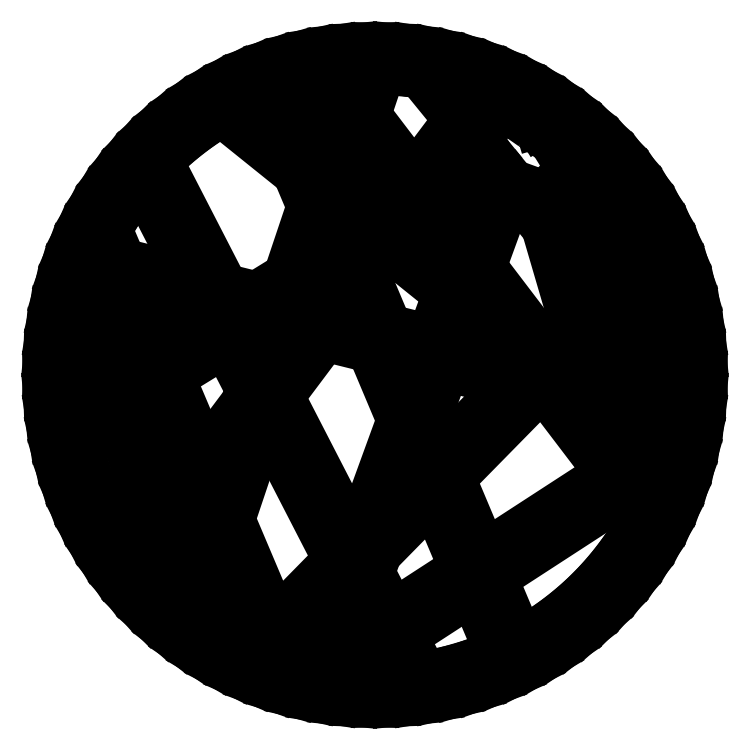
<metadata>
{"format":"dxf","ext":"dxf","renderer":"ezdxf+matplotlib","layout":"modelspace","background":"white","min_lineweight":24,"dpi":150}
</metadata>
<code>
0
SECTION
2
ENTITIES
0
LINE
8
0
10
28.05
20
33.9
11
25.86
21
35.6
0
LINE
8
0
10
25.86
20
35.6
11
23.58
21
37.15
0
LINE
8
0
10
23.58
20
37.15
11
21.2
21
38.56
0
LINE
8
0
10
21.2
20
38.56
11
18.73
21
39.81
0
LINE
8
0
10
18.73
20
39.81
11
16.2
21
40.91
0
LINE
8
0
10
16.2
20
40.91
11
13.6
21
41.85
0
LINE
8
0
10
13.6
20
41.85
11
10.94
21
42.62
0
LINE
8
0
10
10.94
20
42.62
11
8.245
21
43.22
0
LINE
8
0
10
8.245
20
43.22
11
5.515
21
43.65
0
LINE
8
0
10
5.515
20
43.65
11
2.763
21
43.91
0
LINE
8
0
10
2.763
20
43.91
11
0
21
44
0
LINE
8
0
10
0
20
44
11
-2.763
21
43.91
0
LINE
8
0
10
-2.763
20
43.91
11
-5.515
21
43.65
0
LINE
8
0
10
-5.515
20
43.65
11
-8.245
21
43.22
0
LINE
8
0
10
-8.245
20
43.22
11
-10.94
21
42.62
0
LINE
8
0
10
-10.94
20
42.62
11
-13.6
21
41.85
0
LINE
8
0
10
-13.6
20
41.85
11
-16.2
21
40.91
0
LINE
8
0
10
-16.2
20
40.91
11
-18.73
21
39.81
0
LINE
8
0
10
-18.73
20
39.81
11
-21.2
21
38.56
0
LINE
8
0
10
-21.2
20
38.56
11
-23.58
21
37.15
0
LINE
8
0
10
-23.58
20
37.15
11
-25.86
21
35.6
0
LINE
8
0
10
-25.86
20
35.6
11
-28.05
21
33.9
0
LINE
8
0
10
-28.05
20
33.9
11
-30.12
21
32.07
0
LINE
8
0
10
-30.12
20
32.07
11
-32.07
21
30.12
0
LINE
8
0
10
-32.07
20
30.12
11
-33.9
21
28.05
0
LINE
8
0
10
-33.9
20
28.05
11
-35.6
21
25.86
0
LINE
8
0
10
-35.6
20
25.86
11
-37.15
21
23.58
0
LINE
8
0
10
-37.15
20
23.58
11
-38.56
21
21.2
0
LINE
8
0
10
-38.56
20
21.2
11
-39.81
21
18.73
0
LINE
8
0
10
-39.81
20
18.73
11
-40.91
21
16.2
0
LINE
8
0
10
-40.91
20
16.2
11
-41.85
21
13.6
0
LINE
8
0
10
-41.85
20
13.6
11
-42.62
21
10.94
0
LINE
8
0
10
-42.62
20
10.94
11
-43.22
21
8.245
0
LINE
8
0
10
-43.22
20
8.245
11
-43.65
21
5.515
0
LINE
8
0
10
-43.65
20
5.515
11
-43.91
21
2.763
0
LINE
8
0
10
-43.91
20
2.763
11
-44
21
0
0
LINE
8
0
10
-44
20
0
11
-43.91
21
-2.763
0
LINE
8
0
10
-43.91
20
-2.763
11
-43.65
21
-5.515
0
LINE
8
0
10
-43.65
20
-5.515
11
-43.22
21
-8.245
0
LINE
8
0
10
-43.22
20
-8.245
11
-42.62
21
-10.94
0
LINE
8
0
10
-42.62
20
-10.94
11
-41.85
21
-13.6
0
LINE
8
0
10
-41.85
20
-13.6
11
-40.91
21
-16.2
0
LINE
8
0
10
-40.91
20
-16.2
11
-39.81
21
-18.73
0
LINE
8
0
10
-39.81
20
-18.73
11
-38.56
21
-21.2
0
LINE
8
0
10
-38.56
20
-21.2
11
-37.15
21
-23.58
0
LINE
8
0
10
-37.15
20
-23.58
11
-35.6
21
-25.86
0
LINE
8
0
10
-35.6
20
-25.86
11
-33.9
21
-28.05
0
LINE
8
0
10
-33.9
20
-28.05
11
-32.07
21
-30.12
0
LINE
8
0
10
-32.07
20
-30.12
11
-30.12
21
-32.07
0
LINE
8
0
10
-30.12
20
-32.07
11
-28.05
21
-33.9
0
LINE
8
0
10
-28.05
20
-33.9
11
-25.86
21
-35.6
0
LINE
8
0
10
-25.86
20
-35.6
11
-23.58
21
-37.15
0
LINE
8
0
10
-23.58
20
-37.15
11
-21.2
21
-38.56
0
LINE
8
0
10
-21.2
20
-38.56
11
-18.73
21
-39.81
0
LINE
8
0
10
-18.73
20
-39.81
11
-16.2
21
-40.91
0
LINE
8
0
10
-16.2
20
-40.91
11
-13.6
21
-41.85
0
LINE
8
0
10
-13.6
20
-41.85
11
-10.94
21
-42.62
0
LINE
8
0
10
-10.94
20
-42.62
11
-8.245
21
-43.22
0
LINE
8
0
10
-8.245
20
-43.22
11
-5.515
21
-43.65
0
LINE
8
0
10
-5.515
20
-43.65
11
-2.763
21
-43.91
0
LINE
8
0
10
-2.763
20
-43.91
11
0
21
-44
0
LINE
8
0
10
0
20
-44
11
2.763
21
-43.91
0
LINE
8
0
10
2.763
20
-43.91
11
5.515
21
-43.65
0
LINE
8
0
10
5.515
20
-43.65
11
8.245
21
-43.22
0
LINE
8
0
10
8.245
20
-43.22
11
10.94
21
-42.62
0
LINE
8
0
10
10.94
20
-42.62
11
13.6
21
-41.85
0
LINE
8
0
10
13.6
20
-41.85
11
16.2
21
-40.91
0
LINE
8
0
10
16.2
20
-40.91
11
18.73
21
-39.81
0
LINE
8
0
10
18.73
20
-39.81
11
21.2
21
-38.56
0
LINE
8
0
10
21.2
20
-38.56
11
23.58
21
-37.15
0
LINE
8
0
10
23.58
20
-37.15
11
25.86
21
-35.6
0
LINE
8
0
10
25.86
20
-35.6
11
28.05
21
-33.9
0
LINE
8
0
10
28.05
20
-33.9
11
30.12
21
-32.07
0
LINE
8
0
10
30.12
20
-32.07
11
32.07
21
-30.12
0
LINE
8
0
10
32.07
20
-30.12
11
33.9
21
-28.05
0
LINE
8
0
10
33.9
20
-28.05
11
35.6
21
-25.86
0
LINE
8
0
10
35.6
20
-25.86
11
37.15
21
-23.58
0
LINE
8
0
10
37.15
20
-23.58
11
38.56
21
-21.2
0
LINE
8
0
10
38.56
20
-21.2
11
39.81
21
-18.73
0
LINE
8
0
10
39.81
20
-18.73
11
40.91
21
-16.2
0
LINE
8
0
10
40.91
20
-16.2
11
41.85
21
-13.6
0
LINE
8
0
10
41.85
20
-13.6
11
42.62
21
-10.94
0
LINE
8
0
10
42.62
20
-10.94
11
43.22
21
-8.245
0
LINE
8
0
10
43.22
20
-8.245
11
43.65
21
-5.515
0
LINE
8
0
10
43.65
20
-5.515
11
43.91
21
-2.763
0
LINE
8
0
10
43.91
20
-2.763
11
44
21
0
0
LINE
8
0
10
44
20
0
11
43.91
21
2.763
0
LINE
8
0
10
43.91
20
2.763
11
43.65
21
5.515
0
LINE
8
0
10
43.65
20
5.515
11
43.22
21
8.245
0
LINE
8
0
10
43.22
20
8.245
11
42.62
21
10.94
0
LINE
8
0
10
42.62
20
10.94
11
41.85
21
13.6
0
LINE
8
0
10
41.85
20
13.6
11
40.91
21
16.2
0
LINE
8
0
10
40.91
20
16.2
11
39.81
21
18.73
0
LINE
8
0
10
39.81
20
18.73
11
38.56
21
21.2
0
LINE
8
0
10
38.56
20
21.2
11
37.15
21
23.58
0
LINE
8
0
10
37.15
20
23.58
11
35.6
21
25.86
0
LINE
8
0
10
35.6
20
25.86
11
33.9
21
28.05
0
LINE
8
0
10
33.9
20
28.05
11
32.07
21
30.12
0
LINE
8
0
10
32.07
20
30.12
11
30.12
21
32.07
0
LINE
8
0
10
30.12
20
32.07
11
28.05
21
33.9
0
LINE
8
0
10
-1.234
20
34.94
11
0.7904
21
40.98
0
LINE
8
0
10
0.7904
20
40.98
11
2.574
21
40.92
0
LINE
8
0
10
2.574
20
40.92
11
5.139
21
40.68
0
LINE
8
0
10
5.139
20
40.68
11
5.821
21
40.57
0
LINE
8
0
10
5.821
20
40.57
11
6.688
21
39.97
0
LINE
8
0
10
6.688
20
39.97
11
11.27
21
34.35
0
LINE
8
0
10
11.27
20
34.35
11
5.289
21
26.37
0
LINE
8
0
10
5.289
20
26.37
11
-1.234
21
34.94
0
LINE
8
0
10
-5.55
20
40.61
11
-5.139
21
40.68
0
LINE
8
0
10
-5.139
20
40.68
11
-2.574
21
40.92
0
LINE
8
0
10
-2.574
20
40.92
11
-2.391
21
40.92
0
LINE
8
0
10
-2.391
20
40.92
11
-3.43
21
37.83
0
LINE
8
0
10
-3.43
20
37.83
11
-5.55
21
40.61
0
LINE
8
0
10
-7.979
20
29.15
11
-12.19
21
39.13
0
LINE
8
0
10
-12.19
20
39.13
11
-10.2
21
39.71
0
LINE
8
0
10
-10.2
20
39.71
11
-8.862
21
40.01
0
LINE
8
0
10
-8.862
20
40.01
11
-4.583
21
34.39
0
LINE
8
0
10
-4.583
20
34.39
11
-6.69
21
28.11
0
LINE
8
0
10
-6.69
20
28.11
11
-7.979
21
29.15
0
LINE
8
0
10
14.09
20
38.48
11
14.32
21
38.4
0
LINE
8
0
10
14.32
20
38.4
11
14.28
21
38.35
0
LINE
8
0
10
14.28
20
38.35
11
14.09
21
38.48
0
LINE
8
0
10
-17.7
20
36.97
11
-17.46
21
37.1
0
LINE
8
0
10
-17.46
20
37.1
11
-15.09
21
38.12
0
LINE
8
0
10
-15.09
20
38.12
11
-15.02
21
38.15
0
LINE
8
0
10
-15.02
20
38.15
11
-12.9
21
33.11
0
LINE
8
0
10
-12.9
20
33.11
11
-17.7
21
36.97
0
LINE
8
0
10
16.74
20
36.64
11
17.18
21
37.22
0
LINE
8
0
10
17.18
20
37.22
11
17.46
21
37.1
0
LINE
8
0
10
17.46
20
37.1
11
18.07
21
36.79
0
LINE
8
0
10
18.07
20
36.79
11
18.46
21
35.45
0
LINE
8
0
10
18.46
20
35.45
11
16.74
21
36.64
0
LINE
8
0
10
-20.36
20
11.65
11
-29.18
21
28.77
0
LINE
8
0
10
-29.18
20
28.77
11
-28.07
21
29.89
0
LINE
8
0
10
-28.07
20
29.89
11
-26.13
21
31.59
0
LINE
8
0
10
-26.13
20
31.59
11
-24.1
21
33.17
0
LINE
8
0
10
-24.1
20
33.17
11
-21.97
21
34.62
0
LINE
8
0
10
-21.97
20
34.62
11
-20.58
21
35.44
0
LINE
8
0
10
-20.58
20
35.44
11
-10.45
21
27.29
0
LINE
8
0
10
-10.45
20
27.29
11
-8.51
21
22.68
0
LINE
8
0
10
-8.51
20
22.68
11
-11.71
21
13.13
0
LINE
8
0
10
-11.71
20
13.13
11
-15.92
21
10.55
0
LINE
8
0
10
-15.92
20
10.55
11
-20.36
21
11.65
0
LINE
8
0
10
21.8
20
34.72
11
21.97
21
34.62
0
LINE
8
0
10
21.97
20
34.62
11
22.55
21
34.22
0
LINE
8
0
10
22.55
20
34.22
11
22.04
21
33.91
0
LINE
8
0
10
22.04
20
33.91
11
21.8
21
34.72
0
LINE
8
0
10
24.01
20
31.6
11
25.19
21
32.33
0
LINE
8
0
10
25.19
20
32.33
11
26.13
21
31.59
0
LINE
8
0
10
26.13
20
31.59
11
28.07
21
29.89
0
LINE
8
0
10
28.07
20
29.89
11
29.89
21
28.07
0
LINE
8
0
10
29.89
20
28.07
11
31.14
21
26.64
0
LINE
8
0
10
31.14
20
26.64
11
24.01
21
31.6
0
LINE
8
0
10
13.22
20
31.95
11
15.11
21
29.64
0
LINE
8
0
10
15.11
20
29.64
11
8.389
21
25.51
0
LINE
8
0
10
8.389
20
25.51
11
13.22
21
31.95
0
LINE
8
0
10
-4.198
20
26.11
11
-2.387
21
31.5
0
LINE
8
0
10
-2.387
20
31.5
11
3.417
21
23.88
0
LINE
8
0
10
3.417
20
23.88
11
1.592
21
21.45
0
LINE
8
0
10
1.592
20
21.45
11
-4.198
21
26.11
0
LINE
8
0
10
25.61
20
26.84
11
34.05
21
20.98
0
LINE
8
0
10
34.05
20
20.98
11
34.98
21
17.6
0
LINE
8
0
10
34.98
20
17.6
11
25.61
21
26.84
0
LINE
8
0
10
-34.08
20
15.05
11
-36.01
21
19.6
0
LINE
8
0
10
-36.01
20
19.6
11
-35.93
21
19.75
0
LINE
8
0
10
-35.93
20
19.75
11
-34.62
21
21.97
0
LINE
8
0
10
-34.62
20
21.97
11
-33.17
21
24.1
0
LINE
8
0
10
-33.17
20
24.1
11
-31.59
21
26.13
0
LINE
8
0
10
-31.59
20
26.13
11
-31.34
21
26.42
0
LINE
8
0
10
-31.34
20
26.42
11
-24.23
21
12.61
0
LINE
8
0
10
-24.23
20
12.61
11
-34.08
21
15.05
0
LINE
8
0
10
8.553
20
22.09
11
15.37
21
26.28
0
LINE
8
0
10
15.37
20
26.28
11
12.13
21
17.38
0
LINE
8
0
10
12.13
20
17.38
11
8.553
21
22.09
0
LINE
8
0
10
20.8
20
5.998
11
14.29
21
14.55
0
LINE
8
0
10
14.29
20
14.55
11
18.34
21
25.67
0
LINE
8
0
10
18.34
20
25.67
11
22.99
21
19.97
0
LINE
8
0
10
22.99
20
19.97
11
26.7
21
7.297
0
LINE
8
0
10
26.7
20
7.297
11
23.38
21
3.919
0
LINE
8
0
10
23.38
20
3.919
11
20.8
21
5.998
0
LINE
8
0
10
-5.306
20
22.8
11
-5.215
21
23.07
0
LINE
8
0
10
-5.215
20
23.07
11
-1.031
21
19.71
0
LINE
8
0
10
-1.031
20
19.71
11
-3.39
21
18.26
0
LINE
8
0
10
-3.39
20
18.26
11
-5.306
21
22.8
0
LINE
8
0
10
25.7
20
21.4
11
25.23
21
22.99
0
LINE
8
0
10
25.23
20
22.99
11
33.82
21
14.54
0
LINE
8
0
10
33.82
20
14.54
11
32.44
21
13.13
0
LINE
8
0
10
32.44
20
13.13
11
25.7
21
21.4
0
LINE
8
0
10
4.162
20
19.38
11
5.986
21
20.51
0
LINE
8
0
10
5.986
20
20.51
11
10.91
21
14.03
0
LINE
8
0
10
10.91
20
14.03
11
10.89
21
13.97
0
LINE
8
0
10
10.89
20
13.97
11
4.162
21
19.38
0
LINE
8
0
10
-6.749
20
18.5
11
-5.975
21
16.67
0
LINE
8
0
10
-5.975
20
16.67
11
-7.727
21
15.59
0
LINE
8
0
10
-7.727
20
15.59
11
-6.749
21
18.5
0
LINE
8
0
10
1.698
20
6.179
11
-1.112
21
12.85
0
LINE
8
0
10
-1.112
20
12.85
11
2.129
21
17.17
0
LINE
8
0
10
2.129
20
17.17
11
9.804
21
10.99
0
LINE
8
0
10
9.804
20
10.99
11
7.525
21
4.735
0
LINE
8
0
10
7.525
20
4.735
11
1.698
21
6.179
0
LINE
8
0
10
-37.75
20
15.96
11
-37.74
21
15.98
0
LINE
8
0
10
-37.74
20
15.98
11
-37.72
21
15.95
0
LINE
8
0
10
-37.72
20
15.95
11
-37.75
21
15.96
0
LINE
8
0
10
27.87
20
13.99
11
30.32
21
10.98
0
LINE
8
0
10
30.32
20
10.98
11
29.11
21
9.748
0
LINE
8
0
10
29.11
20
9.748
11
27.87
21
13.99
0
LINE
8
0
10
-9.917
20
9.058
11
-9.216
21
11.15
0
LINE
8
0
10
-9.216
20
11.15
11
-4.796
21
13.87
0
LINE
8
0
10
-4.796
20
13.87
11
-4.545
21
13.27
0
LINE
8
0
10
-4.545
20
13.27
11
-8.055
21
8.597
0
LINE
8
0
10
-8.055
20
8.597
11
-9.917
21
9.058
0
LINE
8
0
10
-37.01
20
12.68
11
-36.26
21
12.5
0
LINE
8
0
10
-36.26
20
12.5
11
-31.4
21
1.017
0
LINE
8
0
10
-31.4
20
1.017
11
-32.95
21
0.0598
0
LINE
8
0
10
-32.95
20
0.0598
11
-37.01
21
12.68
0
LINE
8
0
10
34.35
20
10.79
11
35.96
21
12.43
0
LINE
8
0
10
35.96
20
12.43
11
36.59
21
11.81
0
LINE
8
0
10
36.59
20
11.81
11
38.18
21
6.09
0
LINE
8
0
10
38.18
20
6.09
11
34.35
21
10.79
0
LINE
8
0
10
-32.62
20
11.59
11
-22.41
21
9.062
0
LINE
8
0
10
-22.41
20
9.062
11
-21.42
21
7.156
0
LINE
8
0
10
-21.42
20
7.156
11
-28.81
21
2.608
0
LINE
8
0
10
-28.81
20
2.608
11
-32.62
21
11.59
0
LINE
8
0
10
-40.92
20
-2.574
11
-41
21
0
0
LINE
8
0
10
-41
20
0
11
-40.92
21
2.574
0
LINE
8
0
10
-40.92
20
2.574
11
-40.68
21
5.139
0
LINE
8
0
10
-40.68
20
5.139
11
-40.27
21
7.683
0
LINE
8
0
10
-40.27
20
7.683
11
-39.71
21
10.2
0
LINE
8
0
10
-39.71
20
10.2
11
-39.55
21
10.77
0
LINE
8
0
10
-39.55
20
10.77
11
-35.58
21
-1.56
0
LINE
8
0
10
-35.58
20
-1.56
11
-40.72
21
-4.72
0
LINE
8
0
10
-40.72
20
-4.72
11
-40.92
21
-2.574
0
LINE
8
0
10
-4.892
20
7.813
11
-3.197
21
10.07
0
LINE
8
0
10
-3.197
20
10.07
11
-1.936
21
7.08
0
LINE
8
0
10
-1.936
20
7.08
11
-4.892
21
7.813
0
LINE
8
0
10
10.45
20
4.01
11
12.27
21
9.007
0
LINE
8
0
10
12.27
20
9.007
11
18.63
21
3.89
0
LINE
8
0
10
18.63
20
3.89
11
20.42
21
1.538
0
LINE
8
0
10
20.42
20
1.538
11
10.45
21
4.01
0
LINE
8
0
10
32.38
20
-1.425
11
30.08
21
6.45
0
LINE
8
0
10
30.08
20
6.45
11
32.23
21
8.641
0
LINE
8
0
10
32.23
20
8.641
11
40.18
21
-1.111
0
LINE
8
0
10
40.18
20
-1.111
11
40.83
21
-3.466
0
LINE
8
0
10
40.83
20
-3.466
11
40.83
21
-3.519
0
LINE
8
0
10
40.83
20
-3.519
11
32.38
21
-1.425
0
LINE
8
0
10
-17.48
20
6.058
11
-15.42
21
7.33
0
LINE
8
0
10
-15.42
20
7.33
11
-13.8
21
6.929
0
LINE
8
0
10
-13.8
20
6.929
11
-15.43
21
2.065
0
LINE
8
0
10
-15.43
20
2.065
11
-17.48
21
6.058
0
LINE
8
0
10
-10.87
20
6.205
11
-10.01
21
5.991
0
LINE
8
0
10
-10.01
20
5.991
11
-11.7
21
3.737
0
LINE
8
0
10
-11.7
20
3.737
11
-10.87
21
6.205
0
LINE
8
0
10
-12.9
20
-2.852
11
-6.848
21
5.207
0
LINE
8
0
10
-6.848
20
5.207
11
-0.4824
21
3.629
0
LINE
8
0
10
-0.4824
20
3.629
11
3.596
21
-6.05
0
LINE
8
0
10
3.596
20
-6.05
11
-2.291
21
-22.21
0
LINE
8
0
10
-2.291
20
-22.21
11
-2.709
21
-22.64
0
LINE
8
0
10
-2.709
20
-22.64
11
-12.9
21
-2.852
0
LINE
8
0
10
-27.63
20
-0.1864
11
-20.05
21
4.481
0
LINE
8
0
10
-20.05
20
4.481
11
-16.76
21
-1.903
0
LINE
8
0
10
-16.76
20
-1.903
11
-17.42
21
-3.887
0
LINE
8
0
10
-17.42
20
-3.887
11
-22.95
21
-11.24
0
LINE
8
0
10
-22.95
20
-11.24
11
-27.63
21
-0.1864
0
LINE
8
0
10
28.98
20
-0.582
11
25.73
21
2.03
0
LINE
8
0
10
25.73
20
2.03
11
27.67
21
3.999
0
LINE
8
0
10
27.67
20
3.999
11
29.01
21
-0.5901
0
LINE
8
0
10
29.01
20
-0.5901
11
28.98
21
-0.582
0
LINE
8
0
10
3.153
20
2.728
11
6.492
21
1.901
0
LINE
8
0
10
6.492
20
1.901
11
5.105
21
-1.906
0
LINE
8
0
10
5.105
20
-1.906
11
3.153
21
2.728
0
LINE
8
0
10
6.817
20
-5.971
11
9.42
21
1.175
0
LINE
8
0
10
9.42
20
1.175
11
18.48
21
-1.071
0
LINE
8
0
10
18.48
20
-1.071
11
8.873
21
-10.85
0
LINE
8
0
10
8.873
20
-10.85
11
6.817
21
-5.971
0
LINE
8
0
10
-32.01
20
-2.881
11
-30.21
21
-1.777
0
LINE
8
0
10
-30.21
20
-1.777
11
-25.03
21
-14.02
0
LINE
8
0
10
-25.03
20
-14.02
11
-27.41
21
-17.19
0
LINE
8
0
10
-27.41
20
-17.19
11
-32.01
21
-2.881
0
LINE
8
0
10
10.13
20
-13.84
11
21.86
21
-1.909
0
LINE
8
0
10
21.86
20
-1.909
11
23.32
21
-2.271
0
LINE
8
0
10
23.32
20
-2.271
11
31.69
21
-13.26
0
LINE
8
0
10
31.69
20
-13.26
11
14.57
21
-24.38
0
LINE
8
0
10
14.57
20
-24.38
11
10.13
21
-13.84
0
LINE
8
0
10
28.36
20
-3.934
11
30.49
21
-5.65
0
LINE
8
0
10
30.49
20
-5.65
11
31.01
21
-7.416
0
LINE
8
0
10
31.01
20
-7.416
11
28.36
21
-3.934
0
LINE
8
0
10
-33.17
20
-24.1
11
-34.62
21
-21.97
0
LINE
8
0
10
-34.62
20
-21.97
11
-35.93
21
-19.75
0
LINE
8
0
10
-35.93
20
-19.75
11
-37.1
21
-17.46
0
LINE
8
0
10
-37.1
20
-17.46
11
-38.12
21
-15.09
0
LINE
8
0
10
-38.12
20
-15.09
11
-38.99
21
-12.67
0
LINE
8
0
10
-38.99
20
-12.67
11
-39.71
21
-10.2
0
LINE
8
0
10
-39.71
20
-10.2
11
-40.22
21
-7.936
0
LINE
8
0
10
-40.22
20
-7.936
11
-34.64
21
-4.5
0
LINE
8
0
10
-34.64
20
-4.5
11
-29.61
21
-20.12
0
LINE
8
0
10
-29.61
20
-20.12
11
-32.88
21
-24.48
0
LINE
8
0
10
-32.88
20
-24.48
11
-33.17
21
-24.1
0
LINE
8
0
10
34.53
20
-5.049
11
40.46
21
-6.517
0
LINE
8
0
10
40.46
20
-6.517
11
40.27
21
-7.683
0
LINE
8
0
10
40.27
20
-7.683
11
40.27
21
-7.688
0
LINE
8
0
10
40.27
20
-7.688
11
38.91
21
-8.572
0
LINE
8
0
10
38.91
20
-8.572
11
34.53
21
-5.049
0
LINE
8
0
10
-19.48
20
-19.43
11
-14.84
21
-5.624
0
LINE
8
0
10
-14.84
20
-5.624
11
-4.923
21
-24.89
0
LINE
8
0
10
-4.923
20
-24.89
11
-13.48
21
-33.59
0
LINE
8
0
10
-13.48
20
-33.59
11
-19.48
21
-19.43
0
LINE
8
0
10
34.58
20
-8.94
11
36.26
21
-10.29
0
LINE
8
0
10
36.26
20
-10.29
11
35.19
21
-10.99
0
LINE
8
0
10
35.19
20
-10.99
11
34.58
21
-8.94
0
LINE
8
0
10
5.308
20
-10.11
11
6.594
21
-13.17
0
LINE
8
0
10
6.594
20
-13.17
11
2.783
21
-17.05
0
LINE
8
0
10
2.783
20
-17.05
11
5.308
21
-10.11
0
LINE
8
0
10
36.09
20
-14.09
11
36.07
21
-14
0
LINE
8
0
10
36.07
20
-14
11
38.73
21
-12.27
0
LINE
8
0
10
38.73
20
-12.27
11
39.04
21
-12.52
0
LINE
8
0
10
39.04
20
-12.52
11
38.99
21
-12.67
0
LINE
8
0
10
38.99
20
-12.67
11
38.12
21
-15.09
0
LINE
8
0
10
38.12
20
-15.09
11
37.66
21
-16.15
0
LINE
8
0
10
37.66
20
-16.15
11
36.09
21
-14.09
0
LINE
8
0
10
-21.59
20
-14.44
11
-20.46
21
-12.92
0
LINE
8
0
10
-20.46
20
-12.92
11
-21.24
21
-15.27
0
LINE
8
0
10
-21.24
20
-15.27
11
-21.59
21
-14.44
0
LINE
8
0
10
15.76
20
-27.19
11
33.44
21
-15.7
0
LINE
8
0
10
33.44
20
-15.7
11
35.06
21
-21.23
0
LINE
8
0
10
35.06
20
-21.23
11
34.62
21
-21.97
0
LINE
8
0
10
34.62
20
-21.97
11
33.17
21
-24.1
0
LINE
8
0
10
33.17
20
-24.1
11
31.59
21
-26.13
0
LINE
8
0
10
31.59
20
-26.13
11
29.89
21
-28.07
0
LINE
8
0
10
29.89
20
-28.07
11
28.07
21
-29.89
0
LINE
8
0
10
28.07
20
-29.89
11
26.13
21
-31.59
0
LINE
8
0
10
26.13
20
-31.59
11
24.1
21
-33.17
0
LINE
8
0
10
24.1
20
-33.17
11
21.97
21
-34.62
0
LINE
8
0
10
21.97
20
-34.62
11
19.75
21
-35.93
0
LINE
8
0
10
19.75
20
-35.93
11
19.49
21
-36.06
0
LINE
8
0
10
19.49
20
-36.06
11
15.76
21
-27.19
0
LINE
8
0
10
-0.6849
20
-26.57
11
0.3054
21
-23.85
0
LINE
8
0
10
0.3054
20
-23.85
11
7.856
21
-16.16
0
LINE
8
0
10
7.856
20
-16.16
11
12.02
21
-26.04
0
LINE
8
0
10
12.02
20
-26.04
11
2.296
21
-32.36
0
LINE
8
0
10
2.296
20
-32.36
11
-0.6849
21
-26.57
0
LINE
8
0
10
-26.28
20
-20.68
11
-23.67
21
-17.21
0
LINE
8
0
10
-23.67
20
-17.21
11
-22.68
21
-19.56
0
LINE
8
0
10
-22.68
20
-19.56
11
-24.7
21
-25.59
0
LINE
8
0
10
-24.7
20
-25.59
11
-26.28
21
-20.68
0
LINE
8
0
10
-28.07
20
-29.89
11
-29.89
21
-28.07
0
LINE
8
0
10
-29.89
20
-28.07
11
-30.93
21
-26.88
0
LINE
8
0
10
-30.93
20
-26.88
11
-28.49
21
-23.62
0
LINE
8
0
10
-28.49
20
-23.62
11
-26.31
21
-30.38
0
LINE
8
0
10
-26.31
20
-30.38
11
-26.59
21
-31.19
0
LINE
8
0
10
-26.59
20
-31.19
11
-28.07
21
-29.89
0
LINE
8
0
10
-17.46
20
-37.1
11
-19.75
21
-35.93
0
LINE
8
0
10
-19.75
20
-35.93
11
-21.76
21
-34.74
0
LINE
8
0
10
-21.76
20
-34.74
11
-23.16
21
-30.4
0
LINE
8
0
10
-23.16
20
-30.4
11
-20.92
21
-23.73
0
LINE
8
0
10
-20.92
20
-23.73
11
-15.75
21
-35.91
0
LINE
8
0
10
-15.75
20
-35.91
11
-17.08
21
-37.26
0
LINE
8
0
10
-17.08
20
-37.26
11
-17.46
21
-37.1
0
LINE
8
0
10
3.676
20
-35.04
11
13.2
21
-28.85
0
LINE
8
0
10
13.2
20
-28.85
11
16.8
21
-37.38
0
LINE
8
0
10
16.8
20
-37.38
11
15.09
21
-38.12
0
LINE
8
0
10
15.09
20
-38.12
11
12.67
21
-38.99
0
LINE
8
0
10
12.67
20
-38.99
11
10.2
21
-39.71
0
LINE
8
0
10
10.2
20
-39.71
11
7.683
21
-40.27
0
LINE
8
0
10
7.683
20
-40.27
11
6.472
21
-40.47
0
LINE
8
0
10
6.472
20
-40.47
11
3.676
21
-35.04
0
LINE
8
0
10
-10.2
20
-39.71
11
-10.98
21
-39.48
0
LINE
8
0
10
-10.98
20
-39.48
11
-12.21
21
-36.59
0
LINE
8
0
10
-12.21
20
-36.59
11
-4.768
21
-29.01
0
LINE
8
0
10
-4.768
20
-29.01
11
-8.554
21
-39.4
0
LINE
8
0
10
-8.554
20
-39.4
11
-9.329
21
-39.91
0
LINE
8
0
10
-9.329
20
-39.91
11
-10.2
21
-39.71
0
LINE
8
0
10
-2.083
20
-30.4
11
-0.2326
21
-34
0
LINE
8
0
10
-0.2326
20
-34
11
-4.371
21
-36.69
0
LINE
8
0
10
-4.371
20
-36.69
11
-2.083
21
-30.4
0
LINE
8
0
10
-2.574
20
-40.92
11
-5.025
21
-40.69
0
LINE
8
0
10
-5.025
20
-40.69
11
1.148
21
-36.68
0
LINE
8
0
10
1.148
20
-36.68
11
3.296
21
-40.85
0
LINE
8
0
10
3.296
20
-40.85
11
2.574
21
-40.92
0
LINE
8
0
10
2.574
20
-40.92
11
0
21
-41
0
LINE
8
0
10
0
20
-41
11
-2.574
21
-40.92
0
ENDSEC
0
EOF

</code>
